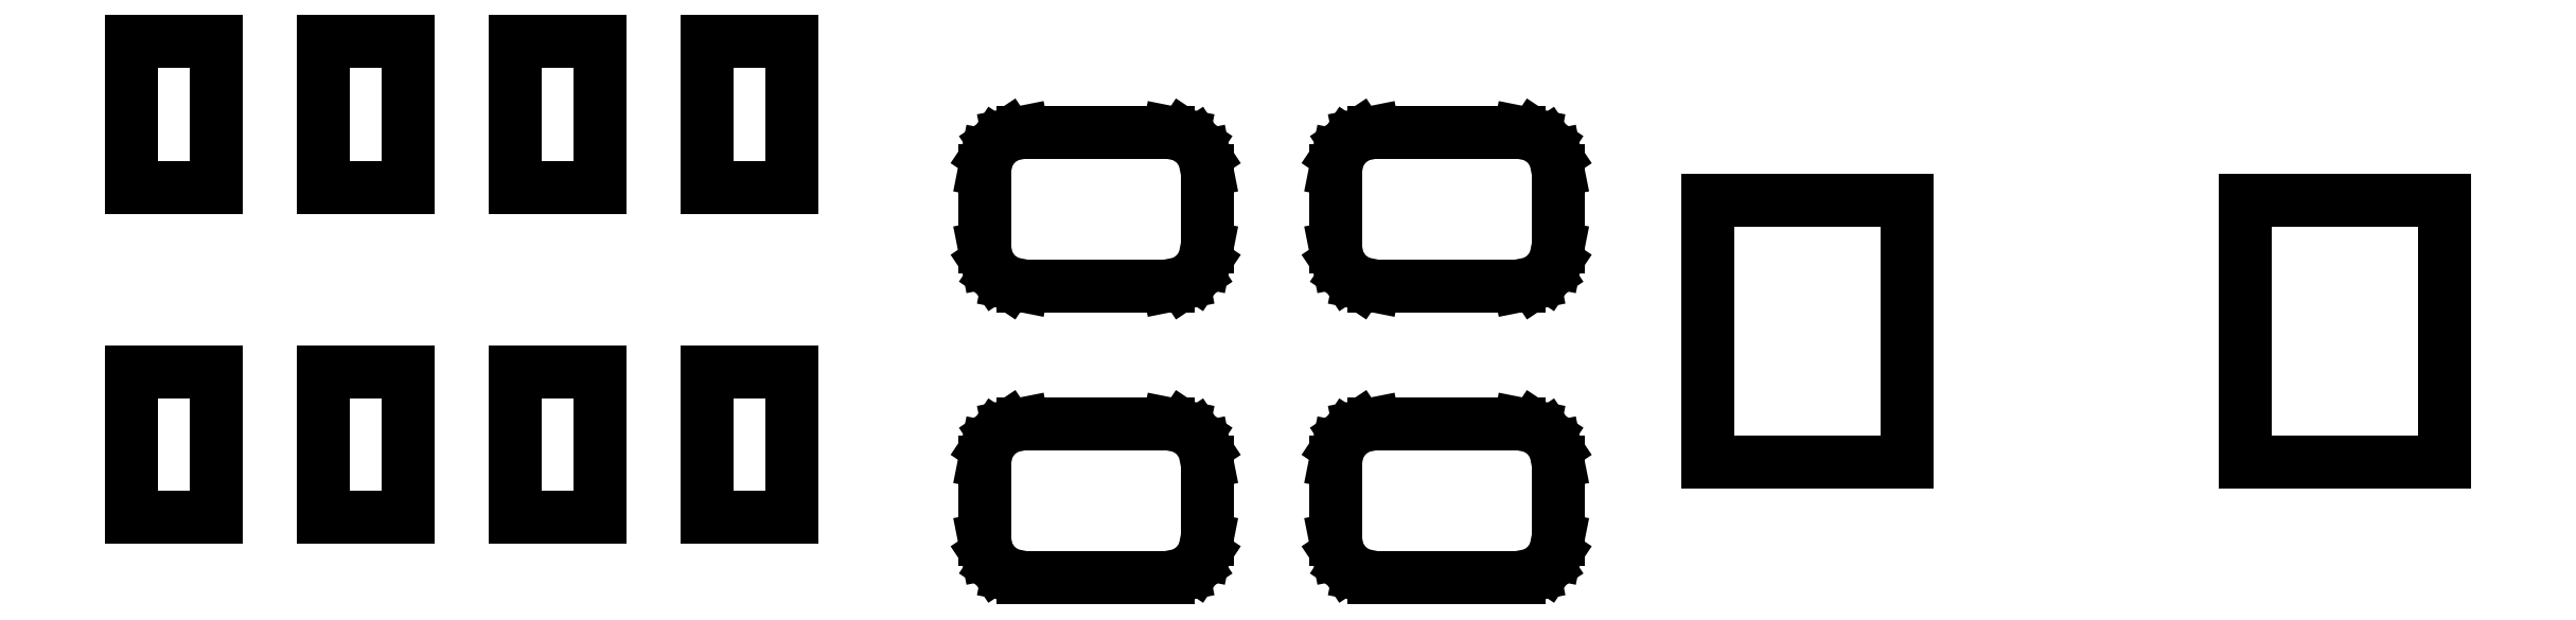
<metadata>
{"format":"dxf","ext":"dxf","renderer":"ezdxf+matplotlib","layout":"modelspace","background":"white","min_lineweight":24,"dpi":150}
</metadata>
<code>
0
SECTION
2
ENTITIES
0
LINE
8
BLACK
10
5.301
20
-4.295
11
5.304
21
-4.297
0
LINE
8
BLACK
10
5.304
20
-4.297
11
5.306
21
-4.3
0
LINE
8
BLACK
10
5.306
20
-4.3
11
5.307
21
-4.304
0
LINE
8
BLACK
10
5.307
20
-4.304
11
5.307
21
-4.323
0
LINE
8
BLACK
10
5.307
20
-4.323
11
5.306
21
-4.327
0
LINE
8
BLACK
10
5.306
20
-4.327
11
5.304
21
-4.33
0
LINE
8
BLACK
10
5.304
20
-4.33
11
5.301
21
-4.332
0
LINE
8
BLACK
10
5.301
20
-4.332
11
5.297
21
-4.333
0
LINE
8
BLACK
10
5.297
20
-4.333
11
5.26
21
-4.333
0
LINE
8
BLACK
10
5.26
20
-4.333
11
5.256
21
-4.332
0
LINE
8
BLACK
10
5.256
20
-4.332
11
5.253
21
-4.33
0
LINE
8
BLACK
10
5.253
20
-4.33
11
5.251
21
-4.327
0
LINE
8
BLACK
10
5.251
20
-4.327
11
5.25
21
-4.323
0
LINE
8
BLACK
10
5.25
20
-4.323
11
5.25
21
-4.304
0
LINE
8
BLACK
10
5.25
20
-4.304
11
5.251
21
-4.3
0
LINE
8
BLACK
10
5.251
20
-4.3
11
5.253
21
-4.297
0
LINE
8
BLACK
10
5.253
20
-4.297
11
5.256
21
-4.295
0
LINE
8
BLACK
10
5.256
20
-4.295
11
5.26
21
-4.294
0
LINE
8
BLACK
10
5.26
20
-4.294
11
5.297
21
-4.294
0
LINE
8
BLACK
10
5.297
20
-4.294
11
5.301
21
-4.295
0
LINE
8
BLACK
10
5.391
20
-4.295
11
5.394
21
-4.297
0
LINE
8
BLACK
10
5.394
20
-4.297
11
5.396
21
-4.3
0
LINE
8
BLACK
10
5.396
20
-4.3
11
5.397
21
-4.304
0
LINE
8
BLACK
10
5.397
20
-4.304
11
5.397
21
-4.323
0
LINE
8
BLACK
10
5.397
20
-4.323
11
5.396
21
-4.327
0
LINE
8
BLACK
10
5.396
20
-4.327
11
5.394
21
-4.33
0
LINE
8
BLACK
10
5.394
20
-4.33
11
5.391
21
-4.332
0
LINE
8
BLACK
10
5.391
20
-4.332
11
5.387
21
-4.333
0
LINE
8
BLACK
10
5.387
20
-4.333
11
5.35
21
-4.333
0
LINE
8
BLACK
10
5.35
20
-4.333
11
5.346
21
-4.332
0
LINE
8
BLACK
10
5.346
20
-4.332
11
5.343
21
-4.33
0
LINE
8
BLACK
10
5.343
20
-4.33
11
5.341
21
-4.327
0
LINE
8
BLACK
10
5.341
20
-4.327
11
5.34
21
-4.323
0
LINE
8
BLACK
10
5.34
20
-4.323
11
5.34
21
-4.304
0
LINE
8
BLACK
10
5.34
20
-4.304
11
5.341
21
-4.3
0
LINE
8
BLACK
10
5.341
20
-4.3
11
5.343
21
-4.297
0
LINE
8
BLACK
10
5.343
20
-4.297
11
5.346
21
-4.295
0
LINE
8
BLACK
10
5.346
20
-4.295
11
5.35
21
-4.294
0
LINE
8
BLACK
10
5.35
20
-4.294
11
5.387
21
-4.294
0
LINE
8
BLACK
10
5.387
20
-4.294
11
5.391
21
-4.295
0
LINE
8
BLACK
10
5.053
20
-4.318
11
5.031
21
-4.318
0
LINE
8
BLACK
10
5.031
20
-4.318
11
5.031
21
-4.28
0
LINE
8
BLACK
10
5.031
20
-4.28
11
5.053
21
-4.28
0
LINE
8
BLACK
10
5.053
20
-4.28
11
5.053
21
-4.318
0
LINE
8
BLACK
10
5.102
20
-4.318
11
5.081
21
-4.318
0
LINE
8
BLACK
10
5.081
20
-4.318
11
5.081
21
-4.28
0
LINE
8
BLACK
10
5.081
20
-4.28
11
5.102
21
-4.28
0
LINE
8
BLACK
10
5.102
20
-4.28
11
5.102
21
-4.318
0
LINE
8
BLACK
10
5.151
20
-4.318
11
5.13
21
-4.318
0
LINE
8
BLACK
10
5.13
20
-4.318
11
5.13
21
-4.28
0
LINE
8
BLACK
10
5.13
20
-4.28
11
5.151
21
-4.28
0
LINE
8
BLACK
10
5.151
20
-4.28
11
5.151
21
-4.318
0
LINE
8
BLACK
10
5.201
20
-4.318
11
5.179
21
-4.318
0
LINE
8
BLACK
10
5.179
20
-4.318
11
5.179
21
-4.28
0
LINE
8
BLACK
10
5.179
20
-4.28
11
5.201
21
-4.28
0
LINE
8
BLACK
10
5.201
20
-4.28
11
5.201
21
-4.318
0
LINE
8
BLACK
10
5.487
20
-4.303
11
5.436
21
-4.303
0
LINE
8
BLACK
10
5.436
20
-4.303
11
5.436
21
-4.237
0
LINE
8
BLACK
10
5.436
20
-4.237
11
5.487
21
-4.237
0
LINE
8
BLACK
10
5.487
20
-4.237
11
5.487
21
-4.303
0
LINE
8
BLACK
10
5.624
20
-4.303
11
5.573
21
-4.303
0
LINE
8
BLACK
10
5.573
20
-4.303
11
5.573
21
-4.237
0
LINE
8
BLACK
10
5.573
20
-4.237
11
5.624
21
-4.237
0
LINE
8
BLACK
10
5.624
20
-4.237
11
5.624
21
-4.303
0
LINE
8
BLACK
10
5.301
20
-4.22
11
5.304
21
-4.222
0
LINE
8
BLACK
10
5.304
20
-4.222
11
5.306
21
-4.225
0
LINE
8
BLACK
10
5.306
20
-4.225
11
5.307
21
-4.229
0
LINE
8
BLACK
10
5.307
20
-4.229
11
5.307
21
-4.248
0
LINE
8
BLACK
10
5.307
20
-4.248
11
5.306
21
-4.252
0
LINE
8
BLACK
10
5.306
20
-4.252
11
5.304
21
-4.255
0
LINE
8
BLACK
10
5.304
20
-4.255
11
5.301
21
-4.258
0
LINE
8
BLACK
10
5.301
20
-4.258
11
5.297
21
-4.258
0
LINE
8
BLACK
10
5.297
20
-4.258
11
5.26
21
-4.258
0
LINE
8
BLACK
10
5.26
20
-4.258
11
5.256
21
-4.258
0
LINE
8
BLACK
10
5.256
20
-4.258
11
5.253
21
-4.255
0
LINE
8
BLACK
10
5.253
20
-4.255
11
5.251
21
-4.252
0
LINE
8
BLACK
10
5.251
20
-4.252
11
5.25
21
-4.248
0
LINE
8
BLACK
10
5.25
20
-4.248
11
5.25
21
-4.229
0
LINE
8
BLACK
10
5.25
20
-4.229
11
5.251
21
-4.225
0
LINE
8
BLACK
10
5.251
20
-4.225
11
5.253
21
-4.222
0
LINE
8
BLACK
10
5.253
20
-4.222
11
5.256
21
-4.22
0
LINE
8
BLACK
10
5.256
20
-4.22
11
5.26
21
-4.219
0
LINE
8
BLACK
10
5.26
20
-4.219
11
5.297
21
-4.219
0
LINE
8
BLACK
10
5.297
20
-4.219
11
5.301
21
-4.22
0
LINE
8
BLACK
10
5.391
20
-4.22
11
5.394
21
-4.222
0
LINE
8
BLACK
10
5.394
20
-4.222
11
5.396
21
-4.225
0
LINE
8
BLACK
10
5.396
20
-4.225
11
5.397
21
-4.229
0
LINE
8
BLACK
10
5.397
20
-4.229
11
5.397
21
-4.248
0
LINE
8
BLACK
10
5.397
20
-4.248
11
5.396
21
-4.252
0
LINE
8
BLACK
10
5.396
20
-4.252
11
5.394
21
-4.255
0
LINE
8
BLACK
10
5.394
20
-4.255
11
5.391
21
-4.258
0
LINE
8
BLACK
10
5.391
20
-4.258
11
5.387
21
-4.258
0
LINE
8
BLACK
10
5.387
20
-4.258
11
5.35
21
-4.258
0
LINE
8
BLACK
10
5.35
20
-4.258
11
5.346
21
-4.258
0
LINE
8
BLACK
10
5.346
20
-4.258
11
5.343
21
-4.255
0
LINE
8
BLACK
10
5.343
20
-4.255
11
5.341
21
-4.252
0
LINE
8
BLACK
10
5.341
20
-4.252
11
5.34
21
-4.248
0
LINE
8
BLACK
10
5.34
20
-4.248
11
5.34
21
-4.229
0
LINE
8
BLACK
10
5.34
20
-4.229
11
5.341
21
-4.225
0
LINE
8
BLACK
10
5.341
20
-4.225
11
5.343
21
-4.222
0
LINE
8
BLACK
10
5.343
20
-4.222
11
5.346
21
-4.22
0
LINE
8
BLACK
10
5.346
20
-4.22
11
5.35
21
-4.219
0
LINE
8
BLACK
10
5.35
20
-4.219
11
5.387
21
-4.219
0
LINE
8
BLACK
10
5.387
20
-4.219
11
5.391
21
-4.22
0
LINE
8
BLACK
10
5.053
20
-4.233
11
5.031
21
-4.233
0
LINE
8
BLACK
10
5.031
20
-4.233
11
5.031
21
-4.196
0
LINE
8
BLACK
10
5.031
20
-4.196
11
5.053
21
-4.196
0
LINE
8
BLACK
10
5.053
20
-4.196
11
5.053
21
-4.233
0
LINE
8
BLACK
10
5.102
20
-4.233
11
5.081
21
-4.233
0
LINE
8
BLACK
10
5.081
20
-4.233
11
5.081
21
-4.196
0
LINE
8
BLACK
10
5.081
20
-4.196
11
5.102
21
-4.196
0
LINE
8
BLACK
10
5.102
20
-4.196
11
5.102
21
-4.233
0
LINE
8
BLACK
10
5.151
20
-4.233
11
5.13
21
-4.233
0
LINE
8
BLACK
10
5.13
20
-4.233
11
5.13
21
-4.196
0
LINE
8
BLACK
10
5.13
20
-4.196
11
5.151
21
-4.196
0
LINE
8
BLACK
10
5.151
20
-4.196
11
5.151
21
-4.233
0
LINE
8
BLACK
10
5.201
20
-4.233
11
5.179
21
-4.233
0
LINE
8
BLACK
10
5.179
20
-4.233
11
5.179
21
-4.196
0
LINE
8
BLACK
10
5.179
20
-4.196
11
5.201
21
-4.196
0
LINE
8
BLACK
10
5.201
20
-4.196
11
5.201
21
-4.233
0
ENDSEC
0
EOF

</code>
